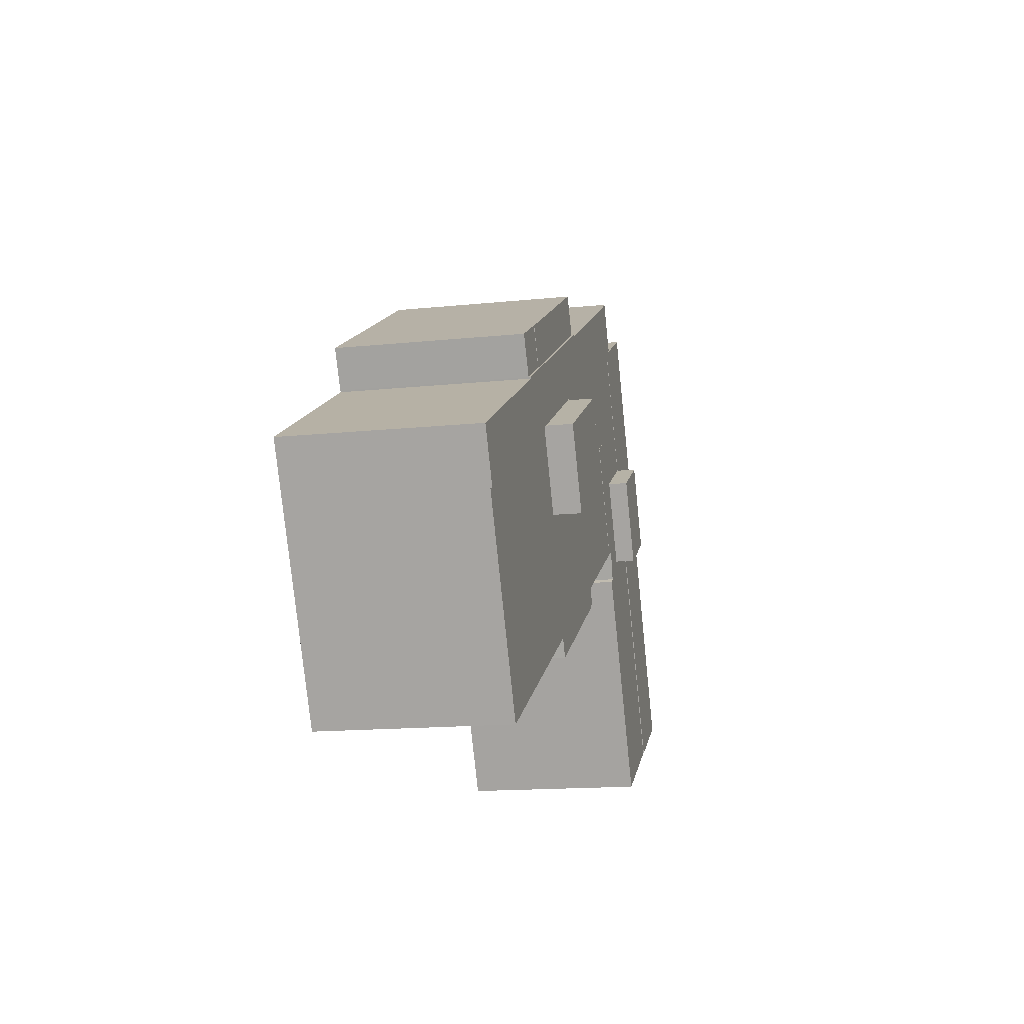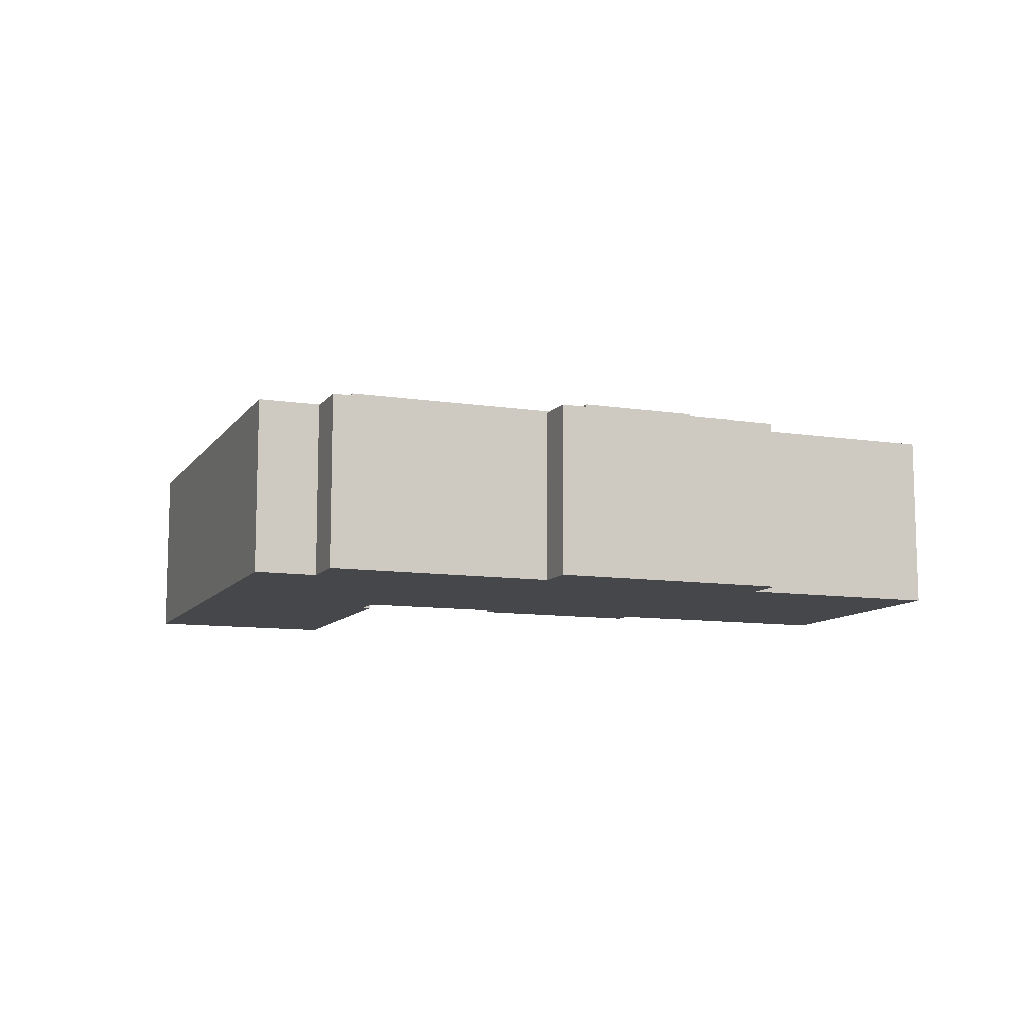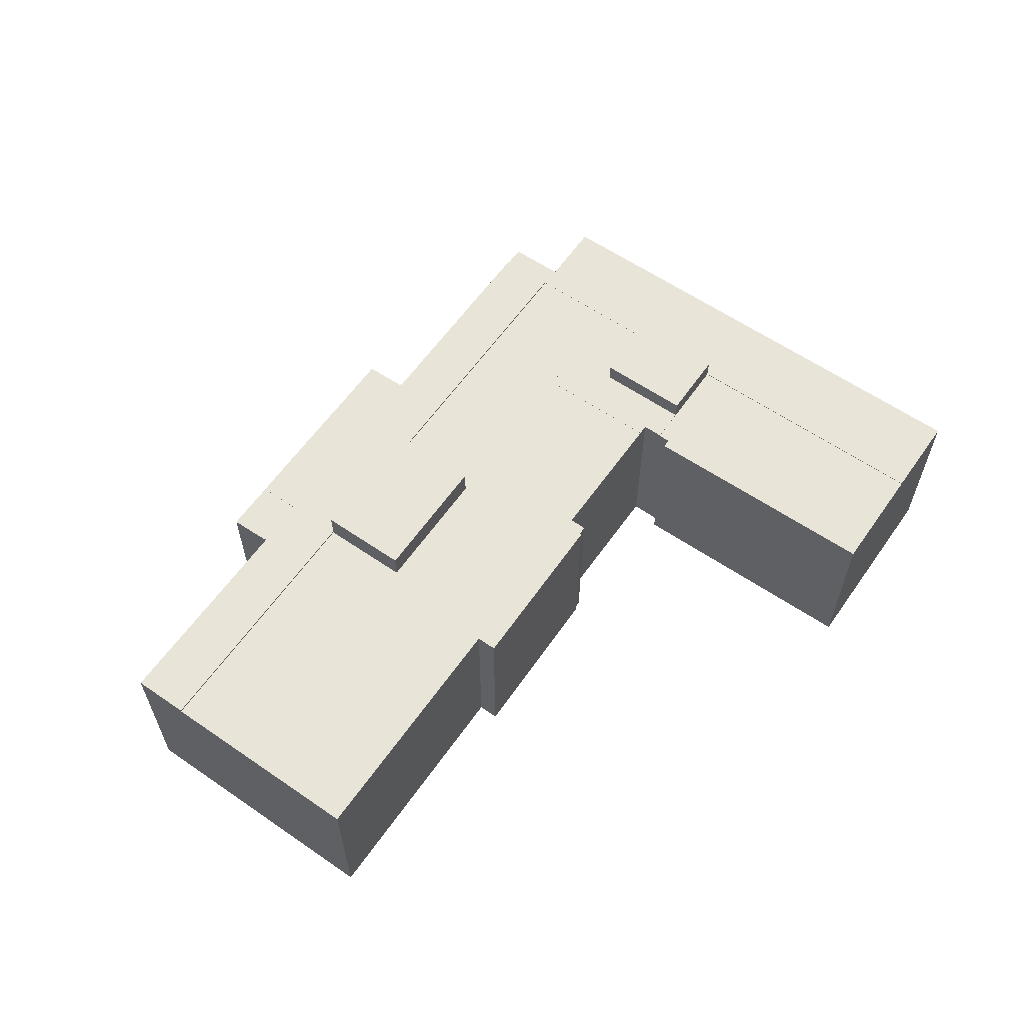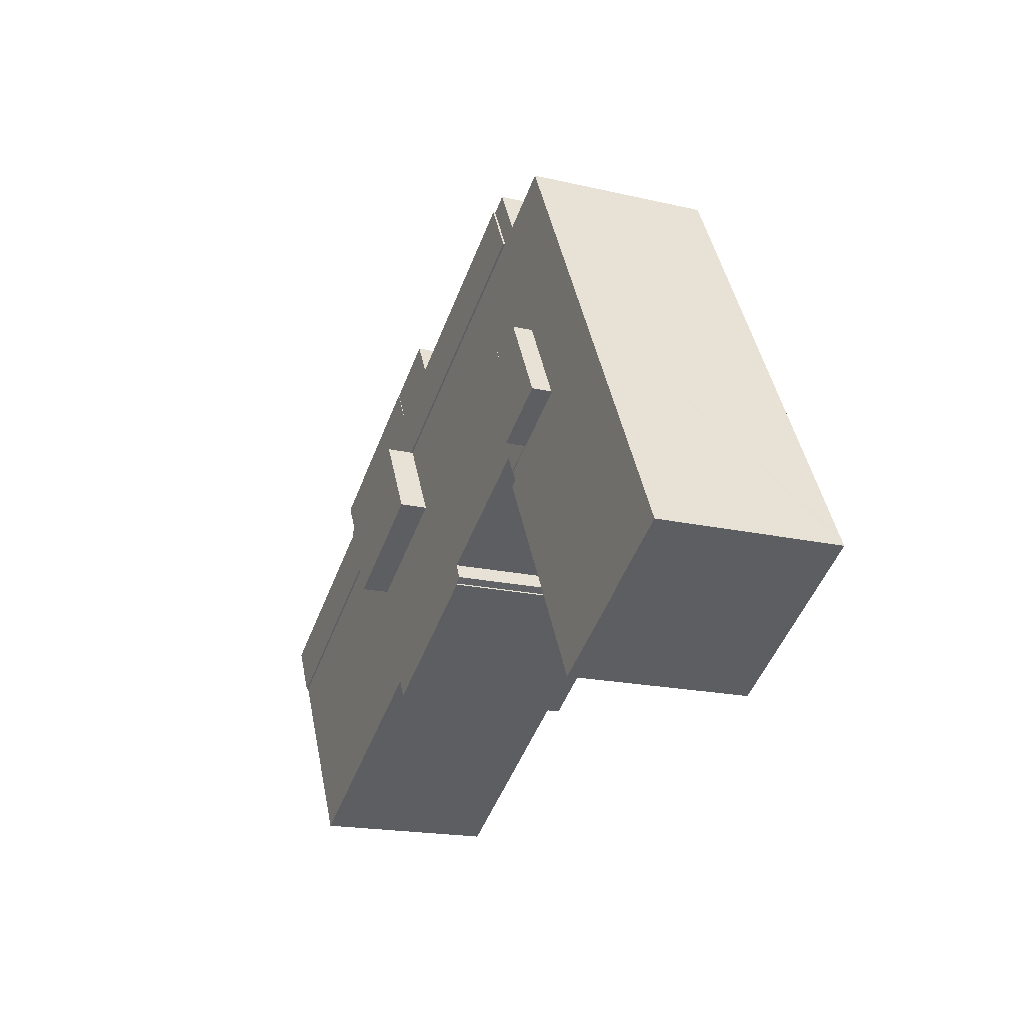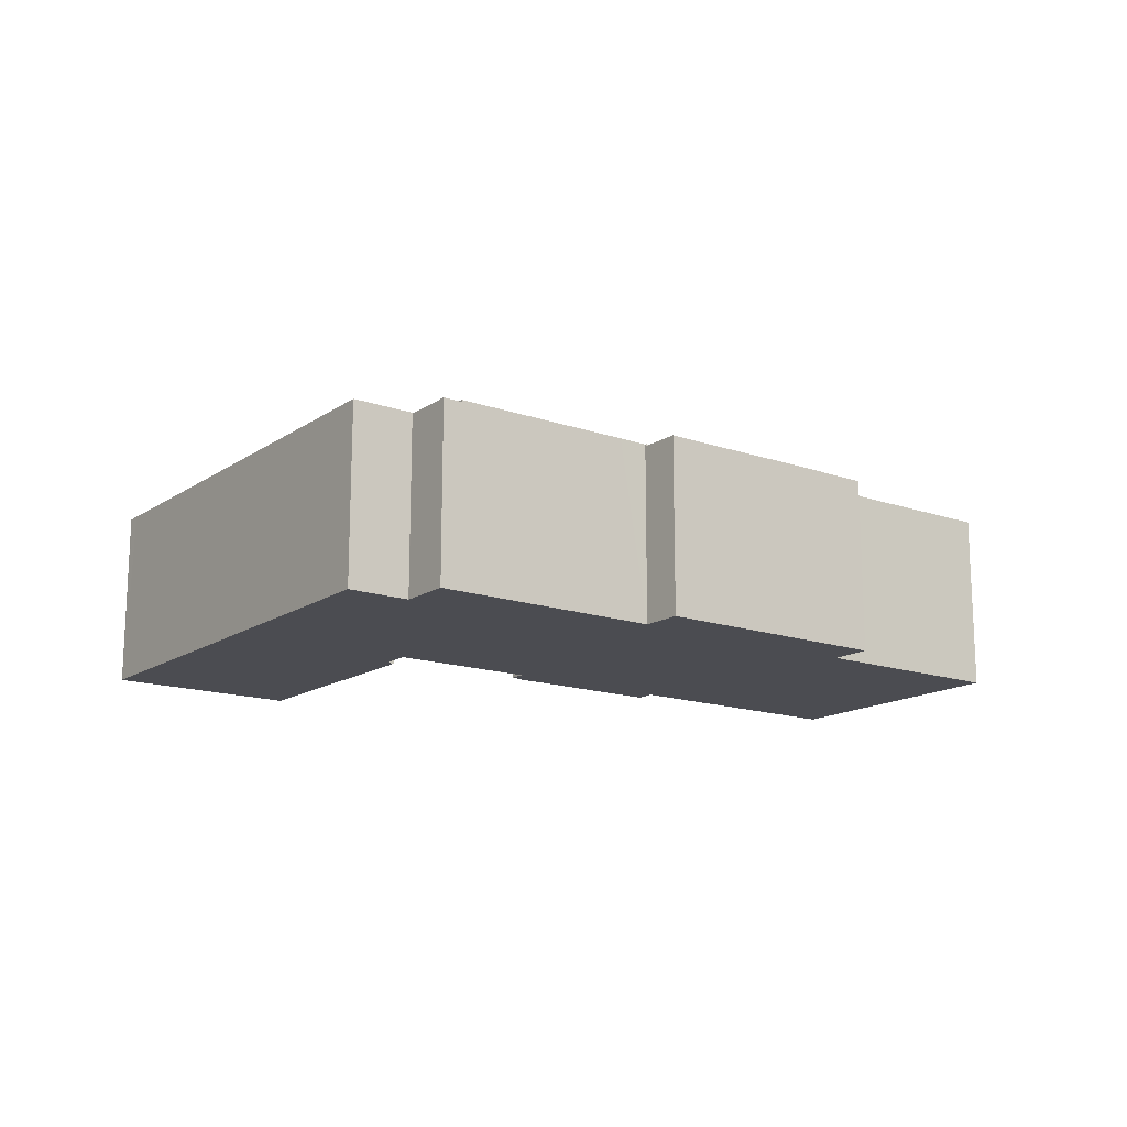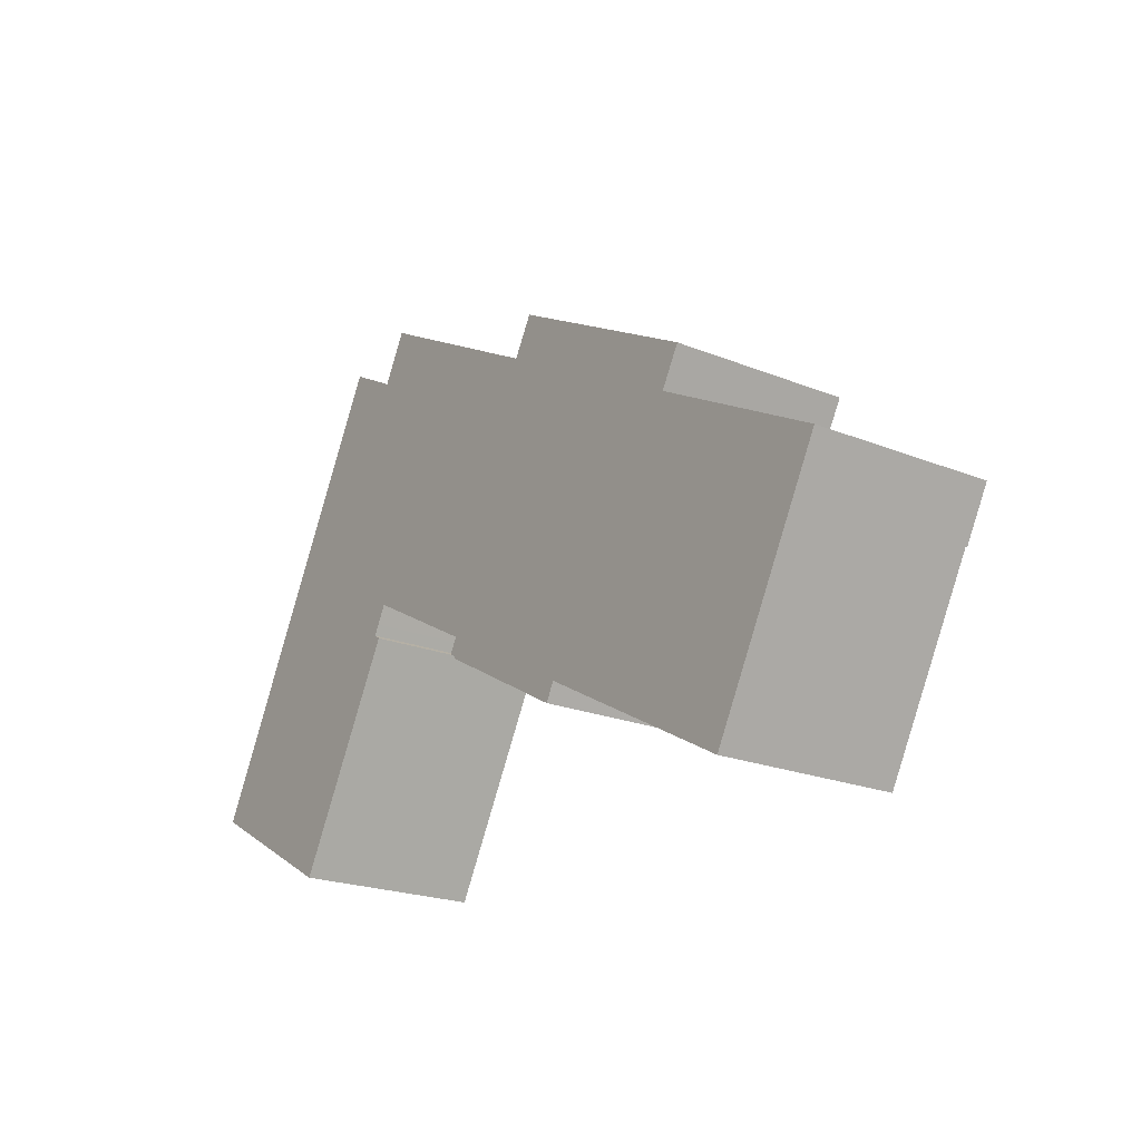
<metadata>
{"format":"obj","ext":"obj","renderer":"f3d","projection":"perspective","resolution":1024,"background":"white","views":[{"elev":-15.4,"azim":102.3,"up":"+Z"},{"elev":-10.2,"azim":7.4,"up":"+Y"},{"elev":60.2,"azim":153.7,"up":"+Y"},{"elev":-18.7,"azim":-113.8,"up":"+Z"},{"elev":-15.3,"azim":-7.5,"up":"+Y"},{"elev":-21.5,"azim":54.4,"up":"+Z"}]}
</metadata>
<code>
v  13.21 14.04 -7.244
v  21.87 14.04 9.722
v  22.41 14.04 9.359
v  20.01 14.04 11.77
v  15.32 14.04 14.36
v  5.775 14.04 -3.168
v  22.29 14.04 10.51
v  5.775 1.94e-16 -3.168
v  15.32 -8.792e-16 14.36
v  22.29 -6.434e-16 10.51
v  20.01 -7.206e-16 11.77
v  21.87 -5.953e-16 9.722
v  22.41 -5.731e-16 9.359
v  13.21 4.436e-16 -7.244
v  22.41 14.04 30.7
v  25.79 14.04 33.59
v  23.8 14.04 29.93
v  24.41 14.04 34.35
v  24.41 -2.103e-15 34.35
v  25.79 -2.056e-15 33.59
v  23.8 -1.833e-15 29.93
v  22.41 -1.88e-15 30.7
v  57.59 14.21 16.23
v  57.52 14.21 16.12
v  54.16 14.21 18.12
v  25.79 14.21 33.59
v  28.49 14.21 27.34
v  23.8 14.21 29.93
v  38.46 14.21 26.6
v  31.52 14.21 25.66
v  43.31 14.21 19.15
v  40.55 14.21 25.45
v  40.61 14.21 25.56
v  45.39 14.21 22.93
v  52.08 14.21 14.3
v  69.82 14.21 4.494
v  71.88 14.21 8.263
v  40.55 -1.558e-15 25.45
v  38.46 -1.629e-15 26.6
v  40.61 -1.565e-15 25.56
v  45.39 -1.404e-15 22.93
v  54.16 -1.109e-15 18.12
v  57.59 -9.939e-16 16.23
v  57.52 -9.872e-16 16.12
v  71.88 -5.06e-16 8.263
v  69.82 -2.752e-16 4.494
v  52.08 -8.757e-16 14.3
v  43.31 -1.173e-15 19.15
v  31.52 -1.572e-15 25.66
v  28.49 -1.674e-15 27.34
v  20.01 14.1 11.77
v  23.01 14.1 11.87
v  22.29 14.1 10.51
v  23.37 14.1 17.95
v  28.24 14.1 19.72
v  23.7 14.1 11.49
v  25.24 14.1 21.38
v  25.24 -1.309e-15 21.38
v  23.37 -1.099e-15 17.95
v  28.24 -1.208e-15 19.72
v  23.7 -7.039e-16 11.49
v  23.01 -7.271e-16 11.87
v  57.59 14.04 16.23
v  55.66 14.04 20.88
v  59.15 14.04 18.96
v  54.16 14.04 18.12
v  55.66 -1.278e-15 20.88
v  59.15 -1.161e-15 18.96
v  20.55 14.07 23.97
v  23.37 14.07 17.95
v  18.68 14.07 20.54
v  23.8 14.07 29.93
v  25.24 14.07 21.38
v  28.49 14.07 27.34
v  28.24 14.07 19.72
v  31.52 14.07 25.66
v  33.15 14.07 4.804
v  32.61 14.07 5.172
v  33.2 14.07 6.306
v  23.7 14.07 11.49
v  43.31 14.07 19.15
v  33.11 14.07 4.694
v  40.03 14.07 13.21
v  38.44 14.07 1.725
v  48.83 14.07 8.341
v  44.56 14.07 -1.688
v  45.28 14.07 -0.316
v  62.15 14.07 -9.584
v  52.08 14.07 14.3
v  67.75 14.07 0.693
v  69.82 14.07 4.494
v  66.57 14.07 -1.473
v  18.68 -1.257e-15 20.54
v  20.55 -1.468e-15 23.97
v  48.83 -5.107e-16 8.341
v  32.61 -3.167e-16 5.172
v  33.2 -3.861e-16 6.306
v  40.03 -8.086e-16 13.21
v  67.75 -4.243e-17 0.693
v  66.57 9.02e-17 -1.473
v  62.15 5.869e-16 -9.584
v  45.28 1.935e-17 -0.316
v  44.56 1.034e-16 -1.688
v  33.11 -2.874e-16 4.694
v  38.44 -1.056e-16 1.725
v  33.15 -2.942e-16 4.804
v  45.39 14.04 22.93
v  42.4 14.04 28.18
v  46.91 14.04 25.7
v  40.61 14.04 25.56
v  42.24 14.04 28.27
v  42.18 14.04 28.31
v  42.18 -1.733e-15 28.31
v  46.91 -1.573e-15 25.7
v  42.4 -1.726e-15 28.18
v  42.24 -1.731e-15 28.27
v  46.91 14.07 25.7
v  54.16 14.07 18.12
v  45.39 14.07 22.93
v  48.37 14.07 24.9
v  52.91 14.07 22.39
v  55.66 14.07 20.88
v  48.37 -1.525e-15 24.9
v  52.91 -1.371e-15 22.39
v  0.39 14.1 -0.214
v  15.32 14.1 14.36
v  5.775 14.1 -3.168
v  0 14.1 8.631e-16
v  0.033 14.1 0.064
v  0.08 14.1 0.154
v  0.524 14.1 0.961
v  0.855 14.1 1.569
v  1.493 14.1 2.741
v  10.63 14.1 19.52
v  18.68 14.1 20.54
v  12 14.1 22.04
v  18.02 14.1 33.1
v  20.55 14.1 23.97
v  22.4 14.1 30.67
v  23.8 14.1 29.93
v  22.41 14.1 30.7
v  18.02 -2.027e-15 33.1
v  22.4 -1.878e-15 30.67
v  0 0 0
v  0.08 -9.43e-18 0.154
v  0.033 -3.919e-18 0.064
v  0.524 -5.884e-17 0.961
v  0.855 -9.607e-17 1.569
v  1.493 -1.678e-16 2.741
v  10.63 -1.196e-15 19.52
v  12 -1.349e-15 22.04
v  0.39 1.31e-17 -0.214
v  40.03 16.21 13.21
v  52.08 16.21 14.3
v  48.83 16.21 8.341
v  43.31 16.21 19.15
v  15.32 15.62 14.36
v  23.37 15.62 17.95
v  20.01 15.62 11.77
v  18.68 15.62 20.54
g defaultobject
f 1 2 3
f 2 1 4
f 4 1 5
f 5 1 6
f 4 7 2
f 8 5 6
f 5 8 9
f 9 4 5
f 4 9 7
f 7 9 10
f 10 9 11
f 12 3 2
f 3 12 13
f 10 2 7
f 2 10 12
f 13 1 3
f 1 13 14
f 14 6 1
f 6 14 8
f 14 9 8
f 9 14 12
f 12 14 13
f 9 12 11
f 10 11 12
f 15 16 17
f 16 15 18
f 19 16 18
f 16 19 20
f 20 17 16
f 17 20 21
f 21 15 17
f 15 21 22
f 22 18 15
f 18 22 19
f 22 20 19
f 20 22 21
f 23 24 25
f 26 27 28
f 27 26 29
f 27 29 30
f 30 29 31
f 31 29 32
f 31 32 33
f 31 33 34
f 31 34 35
f 35 34 25
f 35 25 36
f 36 25 24
f 36 24 37
f 29 38 32
f 38 29 26
f 38 26 39
f 39 26 20
f 40 34 33
f 34 40 25
f 25 40 41
f 25 41 23
f 23 41 42
f 23 42 43
f 44 37 24
f 37 44 45
f 38 33 32
f 33 38 40
f 21 26 28
f 26 21 20
f 43 24 23
f 24 43 44
f 45 36 37
f 36 45 46
f 46 35 36
f 35 46 47
f 35 47 31
f 31 47 48
f 31 48 30
f 30 48 49
f 30 49 27
f 27 49 28
f 28 49 50
f 28 50 21
f 42 44 43
f 44 42 47
f 47 42 48
f 48 42 41
f 48 41 40
f 48 40 38
f 48 38 49
f 49 38 39
f 49 39 20
f 49 20 50
f 50 20 21
f 45 47 46
f 47 45 44
f 51 52 53
f 52 51 54
f 52 55 56
f 55 52 54
f 55 54 57
f 11 54 51
f 54 11 57
f 57 11 58
f 58 11 59
f 58 55 57
f 55 58 60
f 60 56 55
f 56 60 61
f 62 53 52
f 53 62 10
f 61 52 56
f 52 61 62
f 10 51 53
f 51 10 11
f 11 62 59
f 62 11 10
f 59 60 58
f 60 59 61
f 61 59 62
f 63 64 65
f 64 63 66
f 42 64 66
f 64 42 67
f 67 65 64
f 65 67 68
f 68 63 65
f 63 68 43
f 43 66 63
f 66 43 42
f 42 68 67
f 68 42 43
f 69 70 71
f 70 69 72
f 70 72 73
f 73 72 74
f 73 74 75
f 75 74 76
f 77 78 79
f 75 79 80
f 79 75 76
f 79 76 81
f 79 81 77
f 77 81 82
f 82 81 83
f 83 84 82
f 84 83 85
f 84 85 86
f 86 85 87
f 87 85 88
f 88 85 89
f 88 89 90
f 90 89 91
f 88 90 92
f 93 69 71
f 69 93 72
f 72 93 21
f 21 93 94
f 95 89 85
f 89 95 47
f 96 79 78
f 79 96 97
f 61 75 80
f 75 61 60
f 21 74 72
f 74 21 76
f 76 21 81
f 81 21 50
f 81 50 48
f 48 50 49
f 98 85 83
f 85 98 95
f 47 91 89
f 91 47 46
f 59 73 58
f 73 59 70
f 48 83 81
f 83 48 98
f 46 90 91
f 90 46 92
f 92 46 88
f 88 46 99
f 88 99 100
f 88 100 101
f 102 86 87
f 86 102 103
f 59 71 70
f 71 59 93
f 101 87 88
f 87 101 102
f 103 84 86
f 84 103 82
f 82 103 104
f 104 103 105
f 106 78 77
f 78 106 96
f 97 80 79
f 80 97 61
f 60 73 75
f 73 60 58
f 104 77 82
f 77 104 106
f 94 50 21
f 50 94 93
f 50 93 58
f 58 93 59
f 58 49 50
f 49 58 60
f 49 60 48
f 48 60 61
f 48 61 97
f 48 97 98
f 98 97 95
f 95 97 96
f 95 96 106
f 95 106 104
f 95 104 105
f 95 105 103
f 95 103 102
f 95 46 47
f 46 95 102
f 46 102 99
f 99 102 101
f 99 101 100
f 107 108 109
f 108 107 110
f 108 110 111
f 111 110 112
f 40 112 110
f 112 40 113
f 113 111 112
f 111 113 108
f 108 113 109
f 109 113 114
f 114 113 115
f 115 113 116
f 114 107 109
f 107 114 41
f 41 110 107
f 110 41 40
f 41 113 40
f 113 41 116
f 116 41 115
f 115 41 114
f 117 118 119
f 118 117 120
f 118 120 121
f 118 121 122
f 114 120 117
f 120 114 121
f 121 114 122
f 122 114 67
f 67 114 123
f 67 123 124
f 67 118 122
f 118 67 42
f 42 119 118
f 119 42 41
f 41 117 119
f 117 41 114
f 67 41 42
f 41 67 124
f 41 124 123
f 41 123 114
f 125 126 127
f 126 125 128
f 126 128 129
f 126 129 130
f 126 130 131
f 126 131 132
f 126 132 133
f 126 133 134
f 126 134 135
f 135 134 136
f 135 136 137
f 135 137 138
f 138 137 139
f 139 140 138
f 140 139 141
f 142 139 137
f 139 142 143
f 22 140 141
f 140 22 21
f 143 141 139
f 141 143 22
f 144 129 128
f 129 144 130
f 130 144 145
f 145 144 146
f 145 131 130
f 131 145 132
f 132 145 133
f 133 145 134
f 134 145 147
f 134 147 148
f 134 148 149
f 134 149 150
f 134 150 136
f 136 150 137
f 137 150 151
f 137 151 142
f 21 138 140
f 138 21 135
f 135 21 126
f 126 21 127
f 127 21 94
f 127 94 93
f 127 93 9
f 127 9 8
f 8 125 127
f 125 8 128
f 128 8 144
f 144 8 152
f 152 146 144
f 146 152 8
f 146 8 145
f 145 8 147
f 147 8 9
f 147 9 148
f 148 9 149
f 149 9 150
f 150 9 93
f 150 93 151
f 151 93 142
f 142 93 94
f 142 94 143
f 143 94 21
f 143 21 22
f 153 154 155
f 154 153 156
f 48 154 156
f 154 48 47
f 47 155 154
f 155 47 95
f 95 153 155
f 153 95 98
f 98 156 153
f 156 98 48
f 98 47 48
f 47 98 95
f 157 158 159
f 158 157 160
f 93 158 160
f 158 93 59
f 59 159 158
f 159 59 11
f 11 157 159
f 157 11 9
f 9 160 157
f 160 9 93
f 9 59 93
f 59 9 11

</code>
